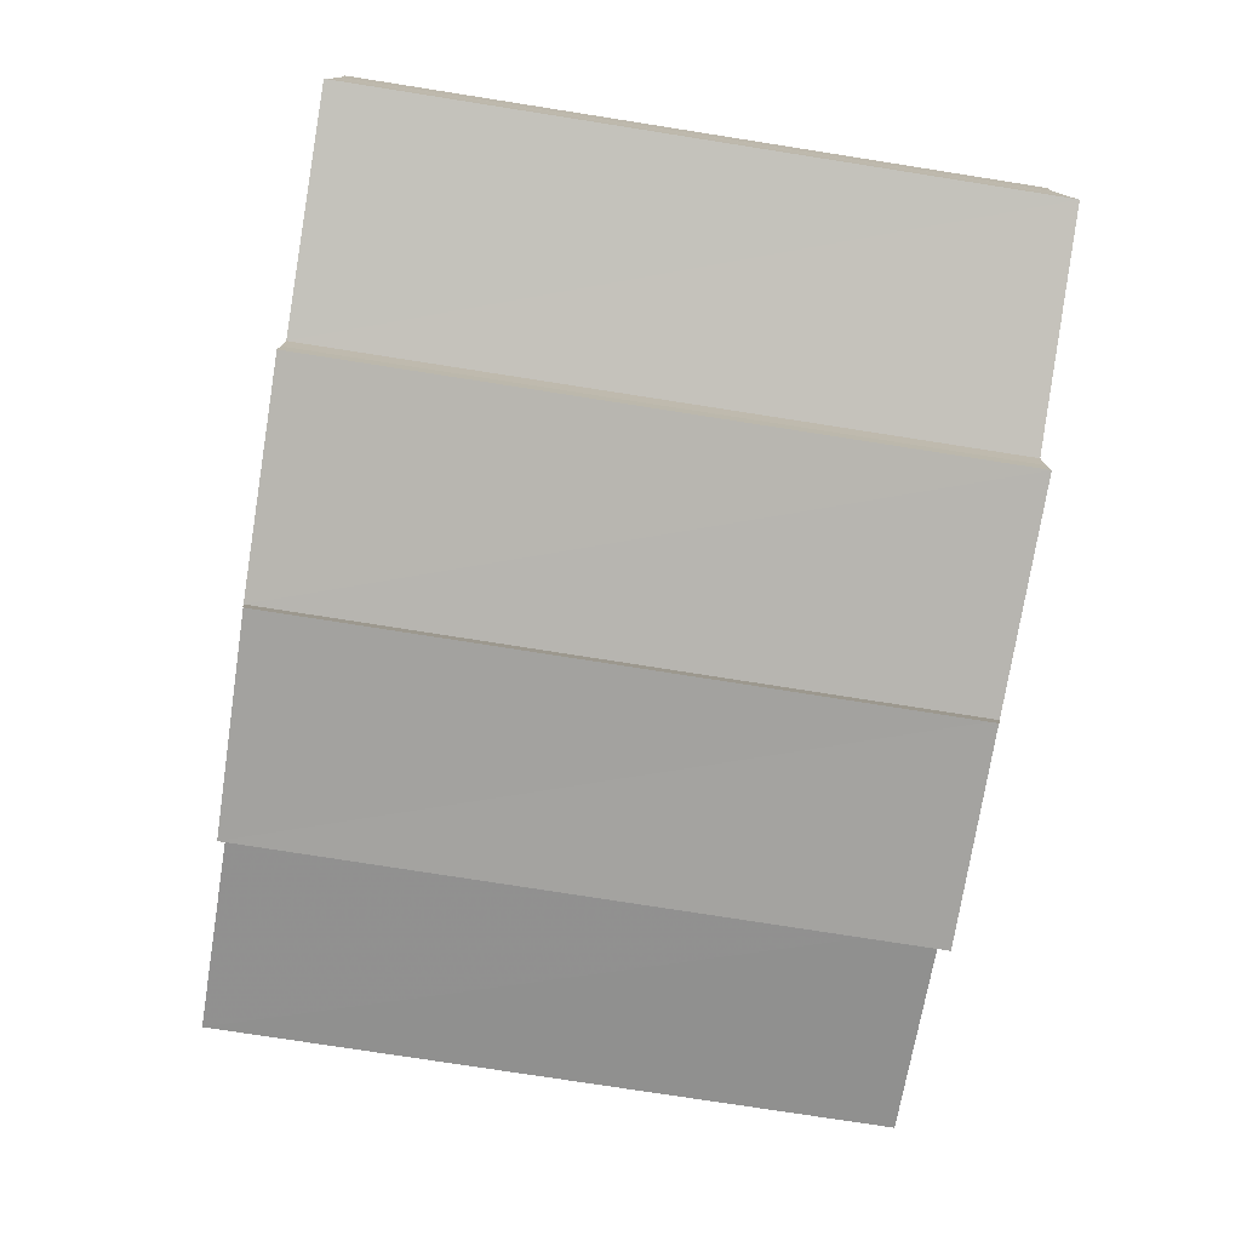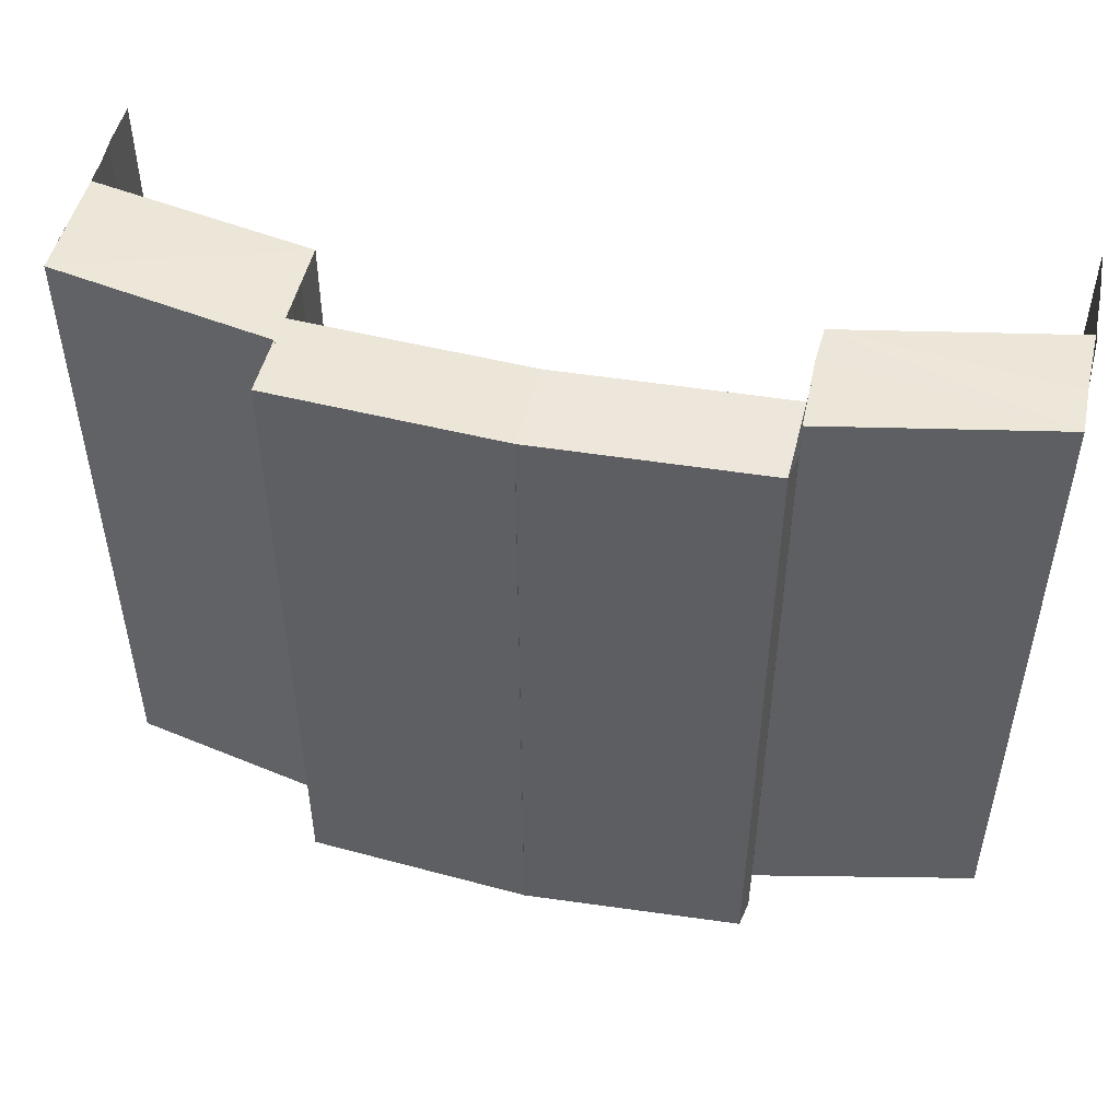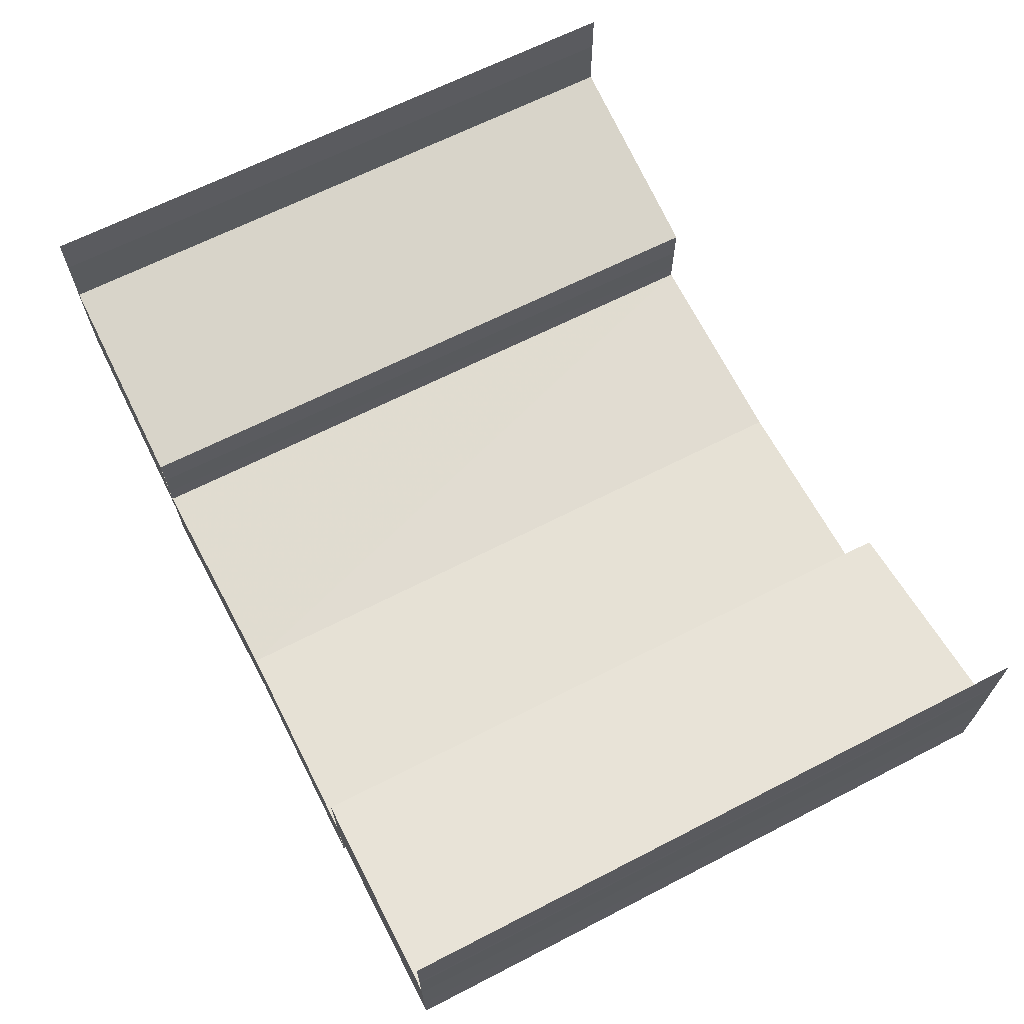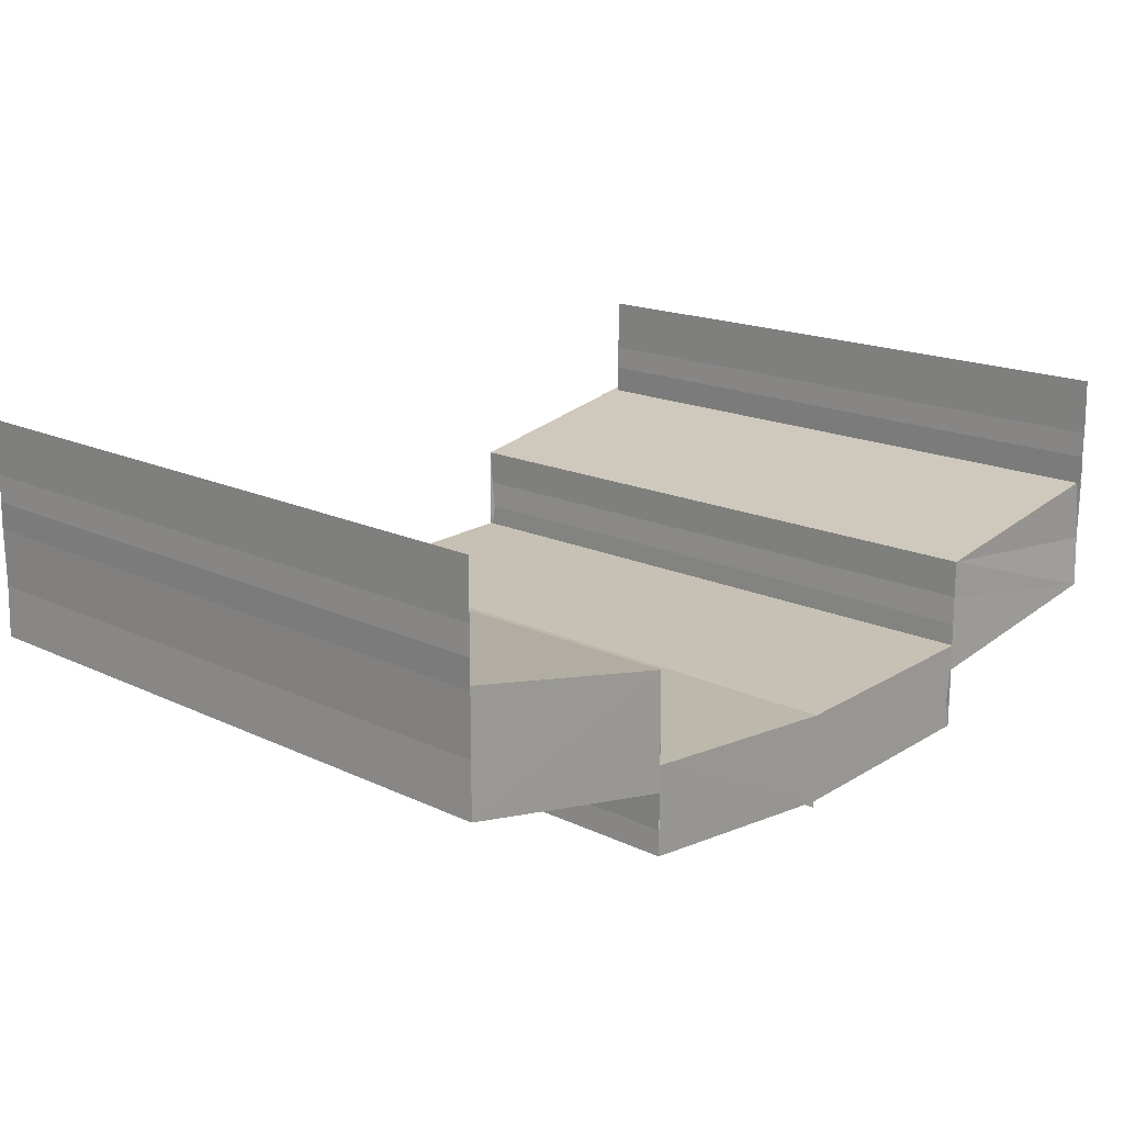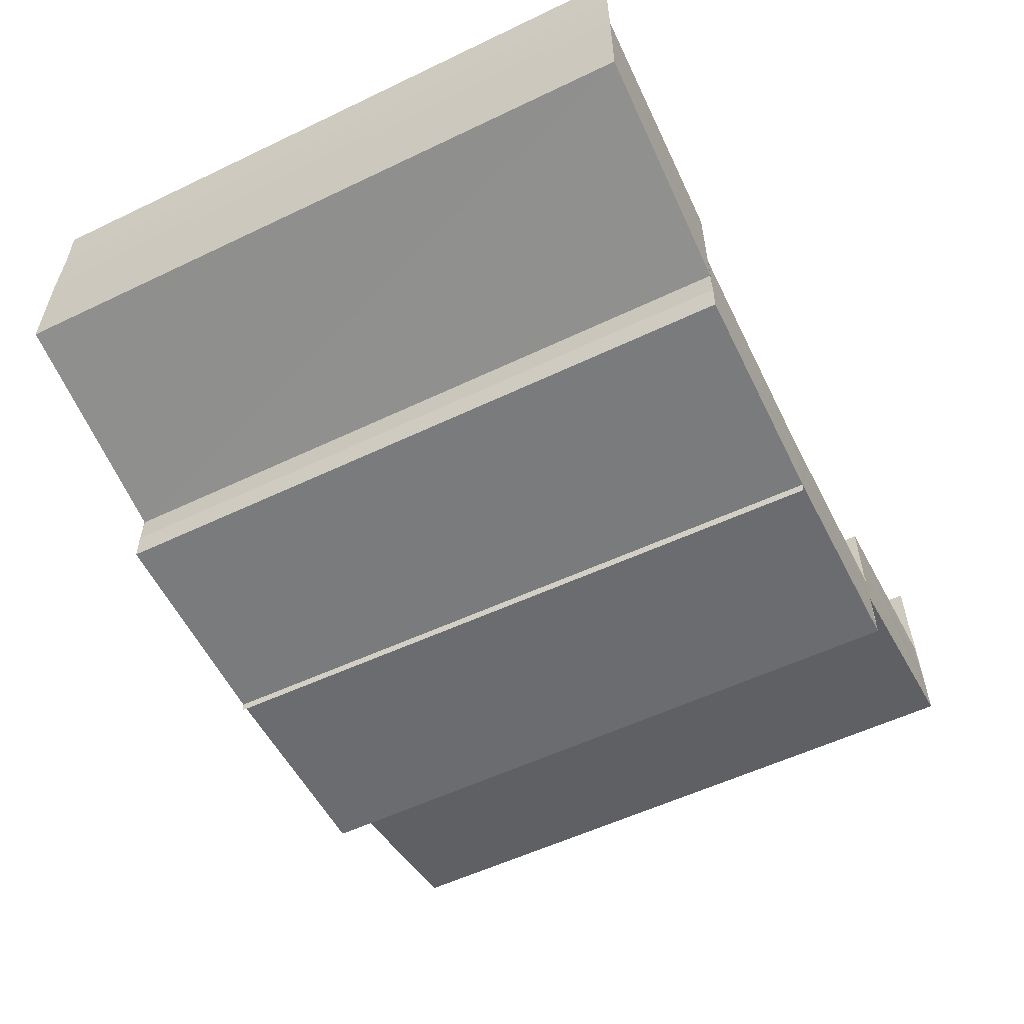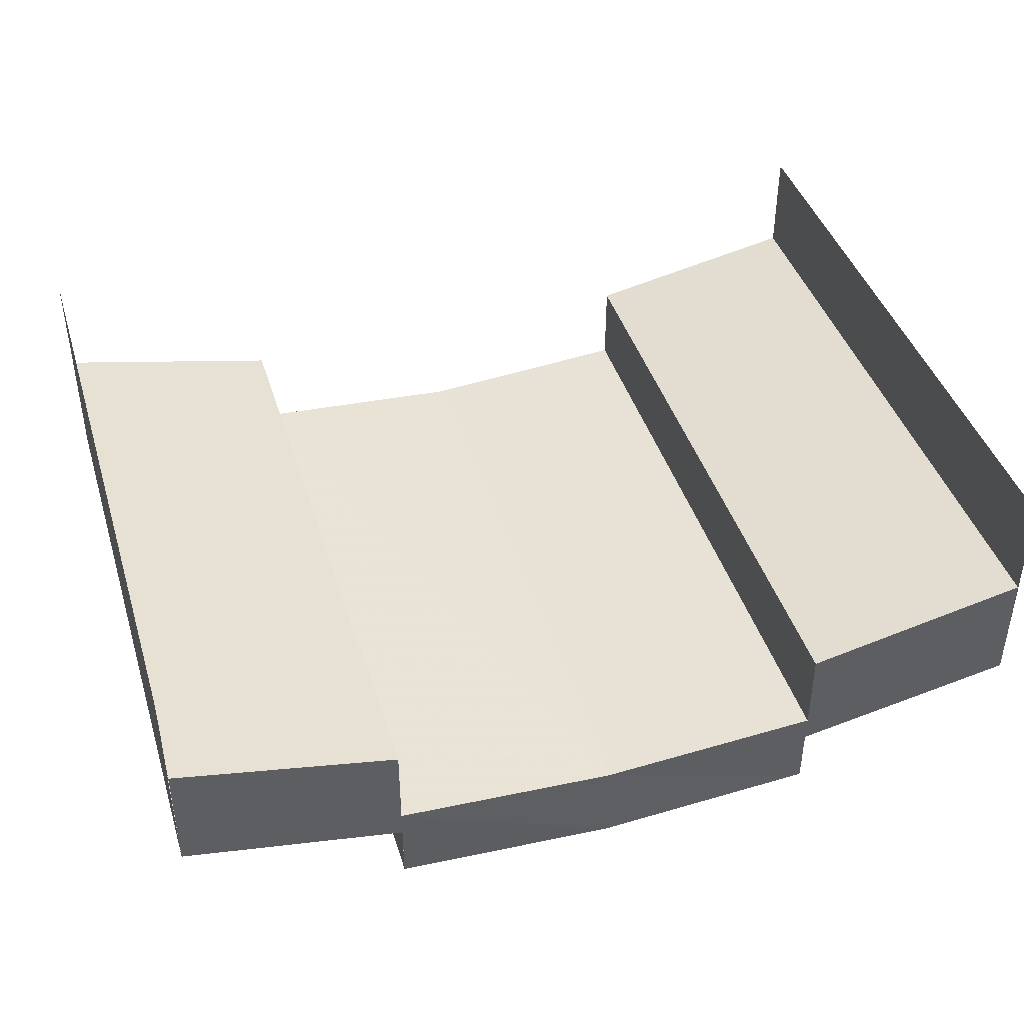
<metadata>
{"format":"obj","ext":"obj","renderer":"f3d","projection":"perspective","resolution":1024,"background":"white","views":[{"elev":-77.0,"azim":-99.1,"up":"+Z"},{"elev":49.6,"azim":-167.2,"up":"+Y"},{"elev":66.4,"azim":62.9,"up":"+Z"},{"elev":16.7,"azim":134.2,"up":"+Z"},{"elev":-55.9,"azim":-63.5,"up":"+Z"},{"elev":42.3,"azim":-16.9,"up":"+Z"}]}
</metadata>
<code>
o 3847
v 2246 1881 7.43
v 2246 1881 7.427
v 2246 1881 7.43
v 2246 1881 7.432
v 2246 1881 7.427
v 2246 1881 7.425
v 2246 1881 7.425
v 2246 1881 7.428
v 2246 1881 7.426
v 2246 1881 7.424
v 2246 1881 7.423
v 2246 1881 7.423
v 2246 1881 7.426
v 2246 1881 7.428
v 2246 1881 7.425
v 2246 1881 7.423
v 2246 1881 7.421
v 2246 1881 7.432
v 2246 1881 7.432
v 2246 1881 7.43
v 2246 1881 7.43
v 2246 1881 7.428
v 2246 1881 7.428
v 2246 1881 7.428
v 2246 1881 7.426
v 2246 1881 7.426
v 2246 1881 7.423
v 2246 1881 7.425
v 2246 1881 7.424
v 2246 1881 7.421
v 2246 1881 7.426
v 2246 1881 7.424
v 2246 1881 7.423
v 2246 1881 7.423
v 2246 1881 7.422
v 2246 1881 7.424
v 2246 1881 7.426
v 2246 1881 7.428
v 2246 1881 7.423
v 2246 1881 7.421
v 2246 1881 7.422
v 2246 1881 7.422
v 2246 1881 7.421
v 2246 1881 7.418
v 2246 1881 7.422
v 2246 1881 7.417
v 2246 1881 7.419
v 2246 1881 7.419
v 2246 1881 7.421
v 2246 1881 7.421
v 2246 1881 7.421
v 2246 1881 7.423
v 2246 1881 7.418
v 2246 1881 7.418
v 2246 1881 7.417
v 2246 1881 7.418
v 2246 1881 7.421
v 2246 1881 7.421
v 2246 1881 7.417
v 2246 1881 7.418
v 2246 1881 7.422
v 2246 1881 7.418
v 2246 1881 7.423
v 2246 1881 7.423
v 2246 1881 7.422
v 2246 1881 7.422
v 2246 1881 7.424
v 2246 1881 7.424
v 2246 1881 7.421
v 2246 1881 7.423
v 2246 1881 7.425
v 2246 1881 7.426
v 2246 1881 7.426
v 2246 1881 7.423
v 2246 1881 7.421
v 2246 1881 7.424
v 2246 1881 7.426
v 2246 1881 7.428
v 2246 1881 7.418
v 2246 1881 7.417
v 2246 1881 7.418
v 2246 1881 7.417
v 2246 1881 7.417
v 2246 1881 7.417
v 2246 1881 7.417
v 2246 1881 7.418
v 2246 1881 7.417
v 2246 1881 7.421
v 2246 1881 7.422
v 2246 1881 7.418
v 2246 1881 7.422
v 2246 1881 7.419
v 2246 1881 7.419
v 2246 1881 7.421
v 2246 1881 7.421
v 2246 1881 7.418
v 2246 1881 7.418
v 2246 1881 7.421
v 2246 1881 7.423
v 2246 1881 7.422
v 2246 1881 7.421
v 2246 1881 7.422
v 2246 1881 7.421
v 2246 1881 7.421
v 2246 1881 7.421
v 2246 1881 7.421
v 2246 1881 7.422
v 2246 1881 7.417
v 2246 1881 7.417
v 2246 1881 7.417
v 2246 1881 7.418
v 2246 1881 7.417
v 2246 1881 7.417
v 2246 1881 7.418
v 2246 1881 7.421
v 2246 1881 7.421
v 2246 1881 7.421
v 2246 1881 7.422
v 2246 1881 7.421
v 2246 1881 7.421
v 2246 1881 7.422
v 2246 1881 7.423
v 2246 1881 7.423
v 2246 1881 7.421
v 2246 1881 7.426
v 2246 1881 7.428
v 2246 1881 7.425
v 2246 1881 7.425
v 2246 1881 7.423
v 2246 1881 7.426
v 2246 1881 7.424
v 2246 1881 7.425
v 2246 1881 7.428
v 2246 1881 7.427
v 2246 1881 7.427
v 2246 1881 7.43
v 2246 1881 7.43
v 2246 1881 7.432
v 2246 1881 7.432
v 2246 1881 7.432
v 2246 1881 7.43
v 2246 1881 7.43
v 2246 1881 7.432
v 2246 1881 7.428
v 2246 1881 7.428
v 2246 1881 7.428
v 2246 1881 7.426
f 1 2 3
f 4 1 3
f 2 5 3
f 2 6 5
f 6 7 5
f 8 9 6
f 9 10 11
f 11 12 7
f 12 13 14
f 15 16 7
f 16 17 12
f 18 3 19
f 19 20 18
f 20 21 4
f 20 22 21
f 22 23 21
f 24 25 23
f 26 27 28
f 29 30 27
f 31 32 26
f 32 33 29
f 33 34 29
f 33 35 34
f 32 36 37
f 31 37 38
f 39 40 31
f 41 42 34
f 42 43 44
f 43 45 46
f 47 44 48
f 47 48 49
f 50 47 49
f 50 51 52
f 53 54 48
f 54 55 35
f 55 56 57
f 58 59 60
f 61 62 59
f 63 64 61
f 65 63 66
f 63 67 64
f 67 68 64
f 69 70 67
f 70 71 72
f 72 73 68
f 73 74 75
f 76 77 68
f 77 78 73
f 79 80 81
f 82 80 83
f 80 84 85
f 80 84 86
f 87 88 89
f 90 91 88
f 92 93 90
f 92 94 93
f 94 95 93
f 96 92 97
f 98 99 95
f 100 101 102
f 103 101 104
f 101 105 106
f 101 105 107
f 108 109 110
f 108 111 110
f 109 112 113
f 111 114 113
f 115 116 117
f 115 118 117
f 116 119 120
f 118 121 120
f 122 123 124
f 125 126 122
f 127 128 123
f 122 127 129
f 129 130 131
f 132 133 130
f 127 134 132
f 134 135 132
f 134 136 135
f 136 137 135
f 138 137 136
f 139 140 137
f 140 139 141
f 142 143 141
f 142 141 144
f 145 142 144
f 145 146 147

</code>
